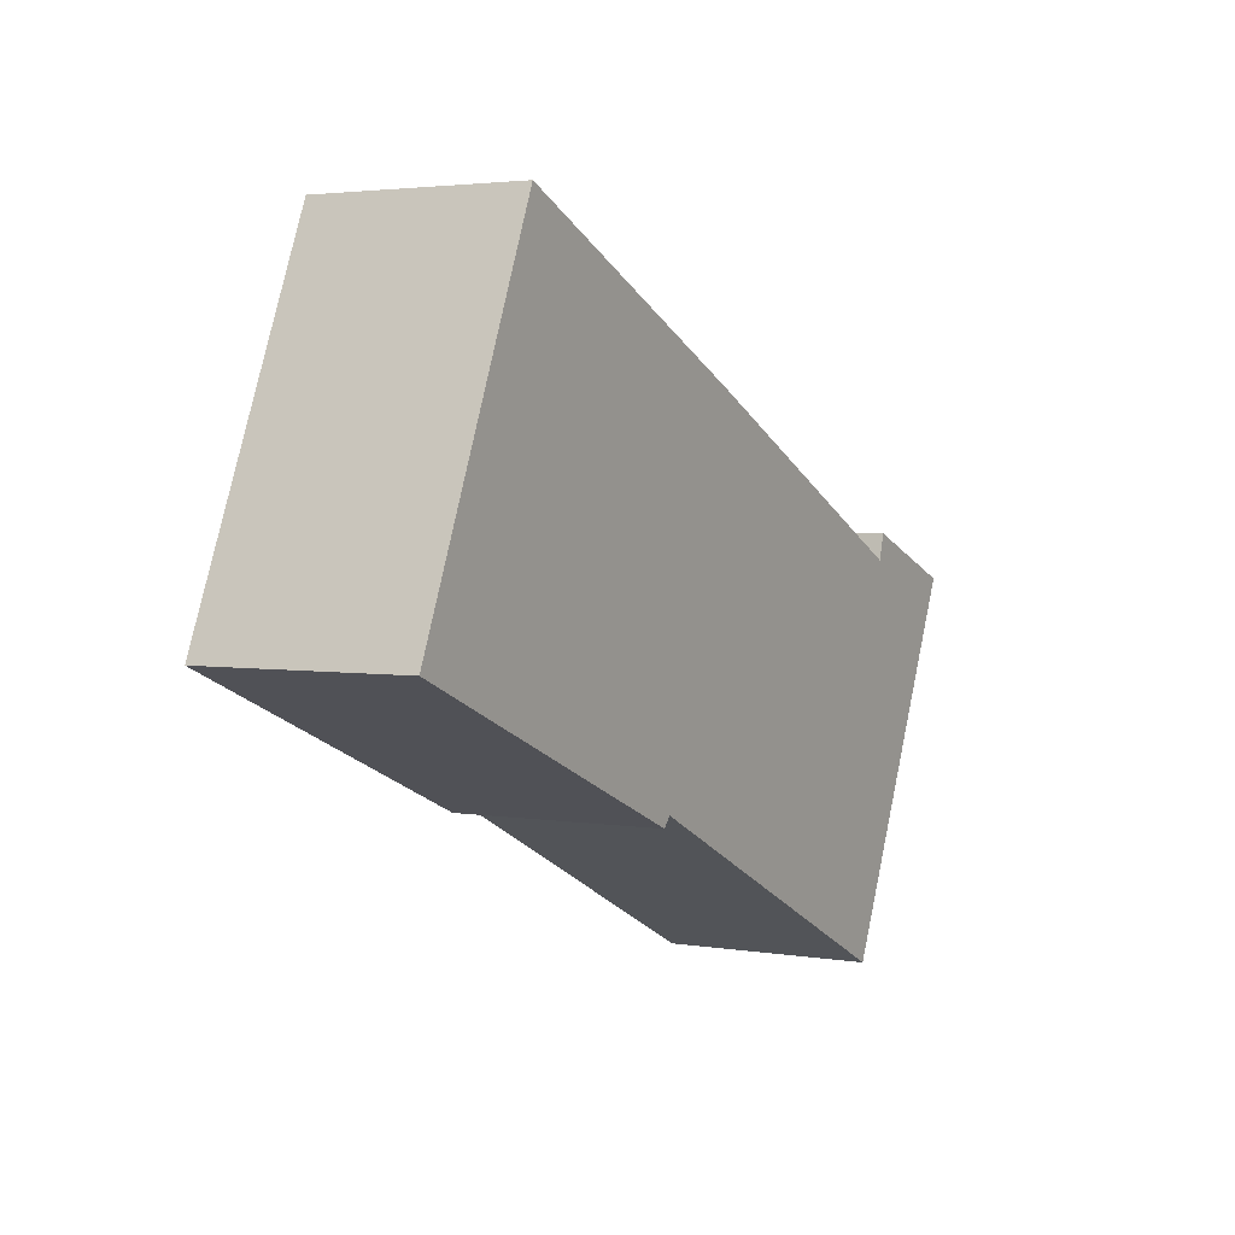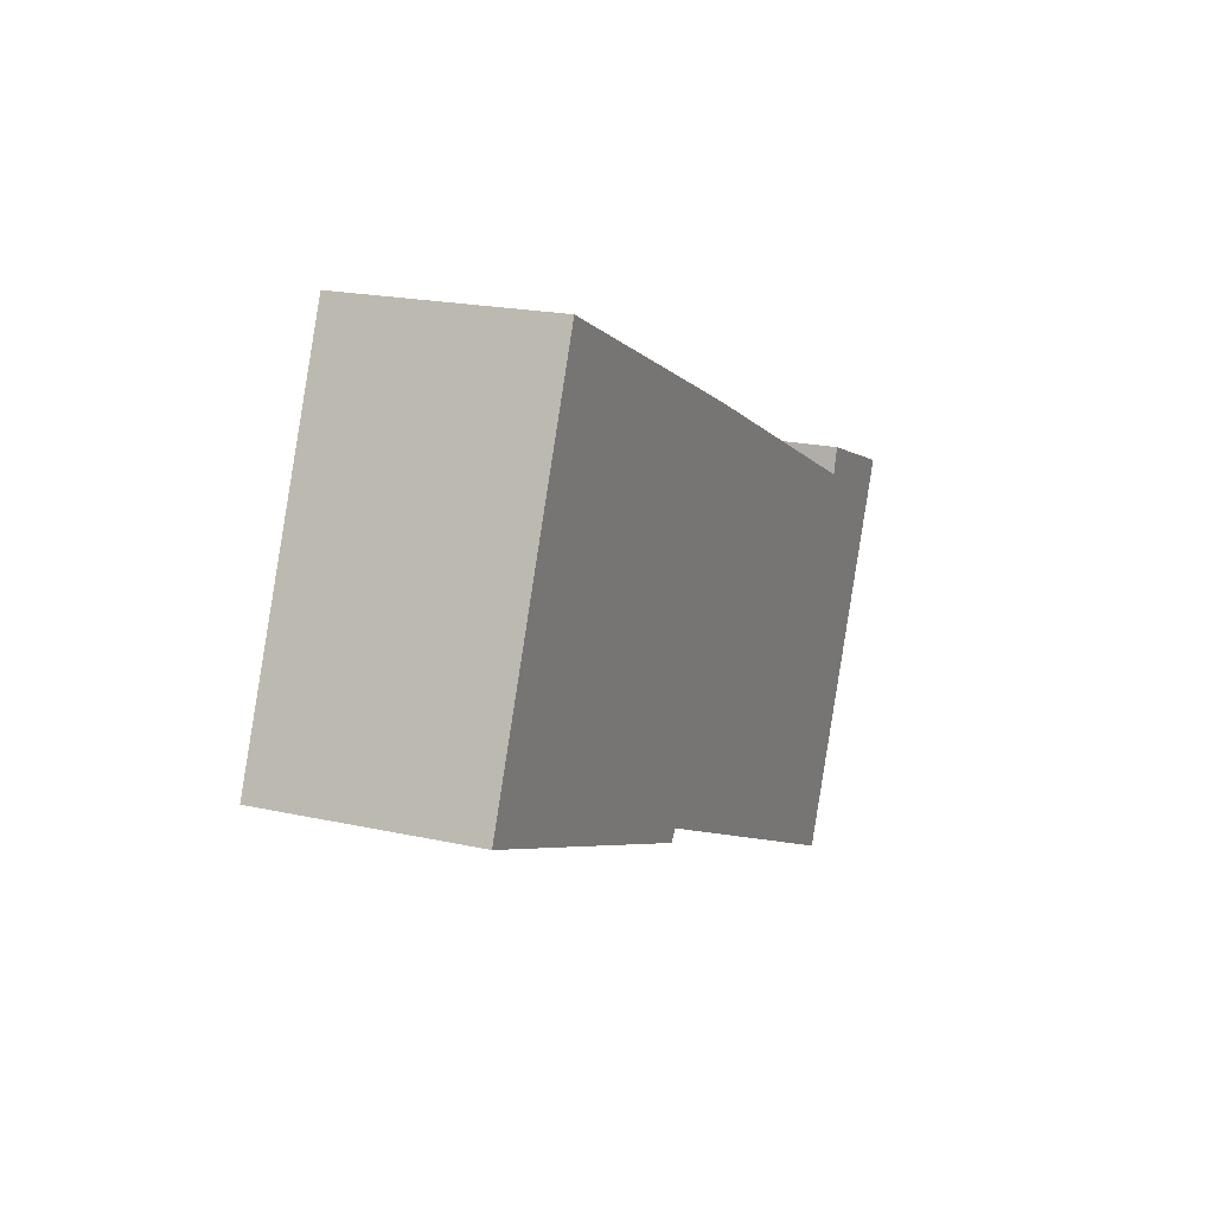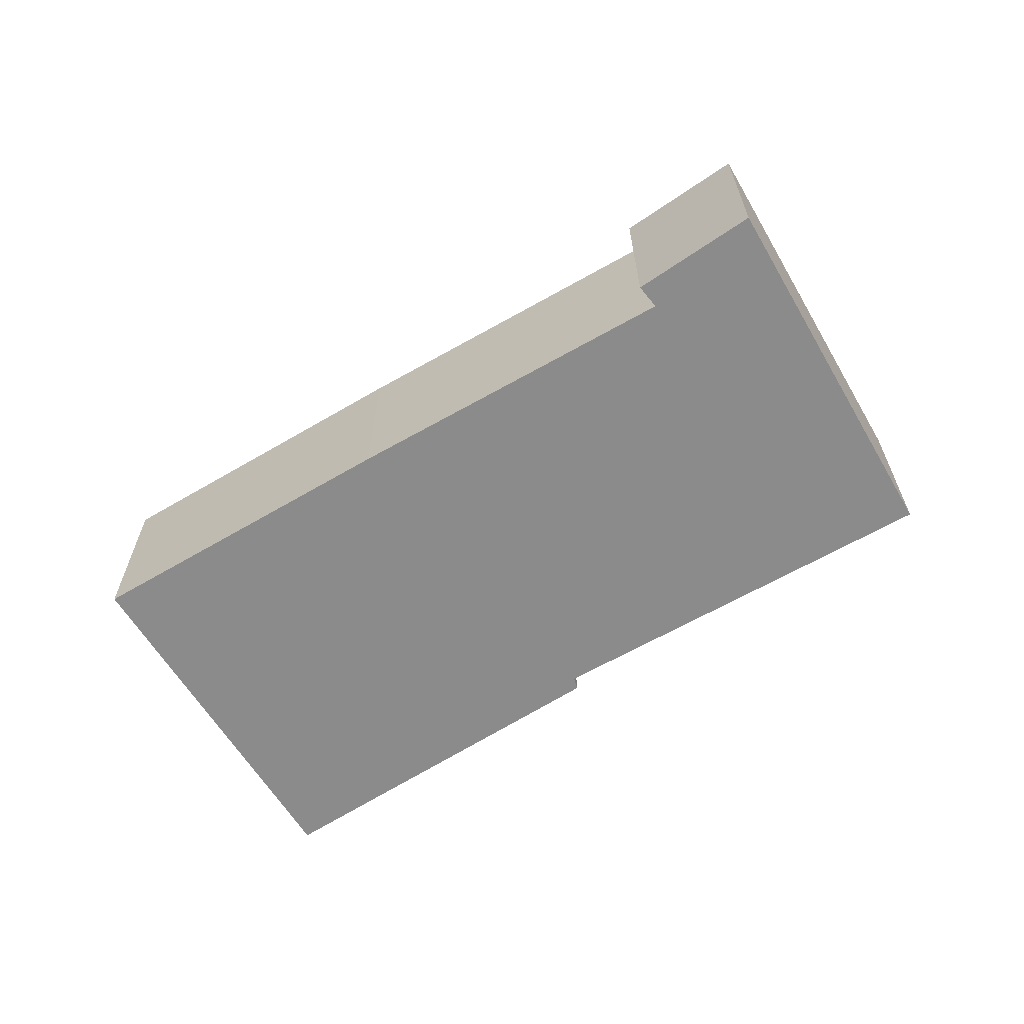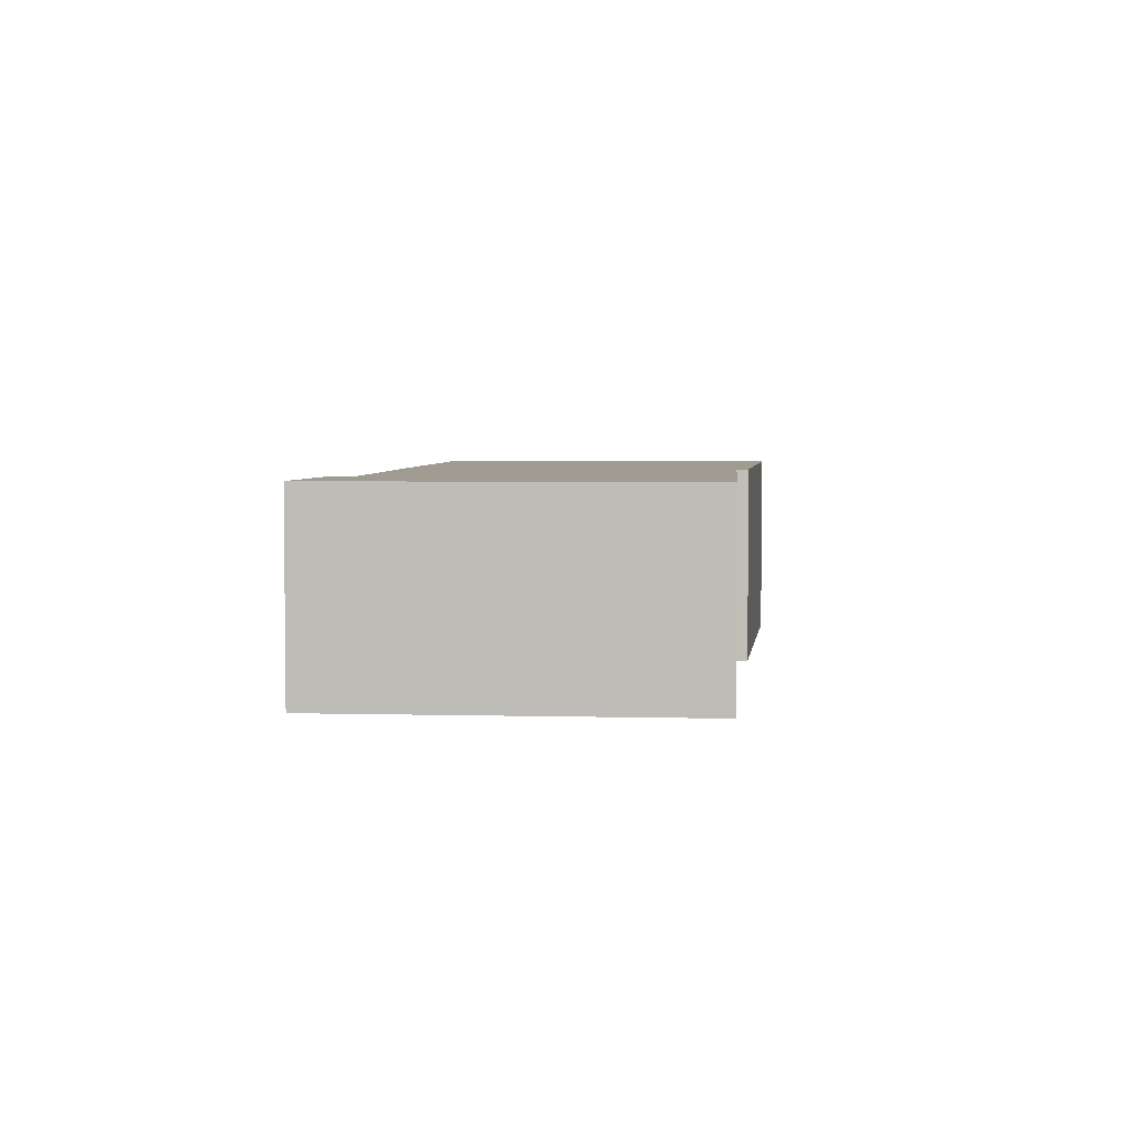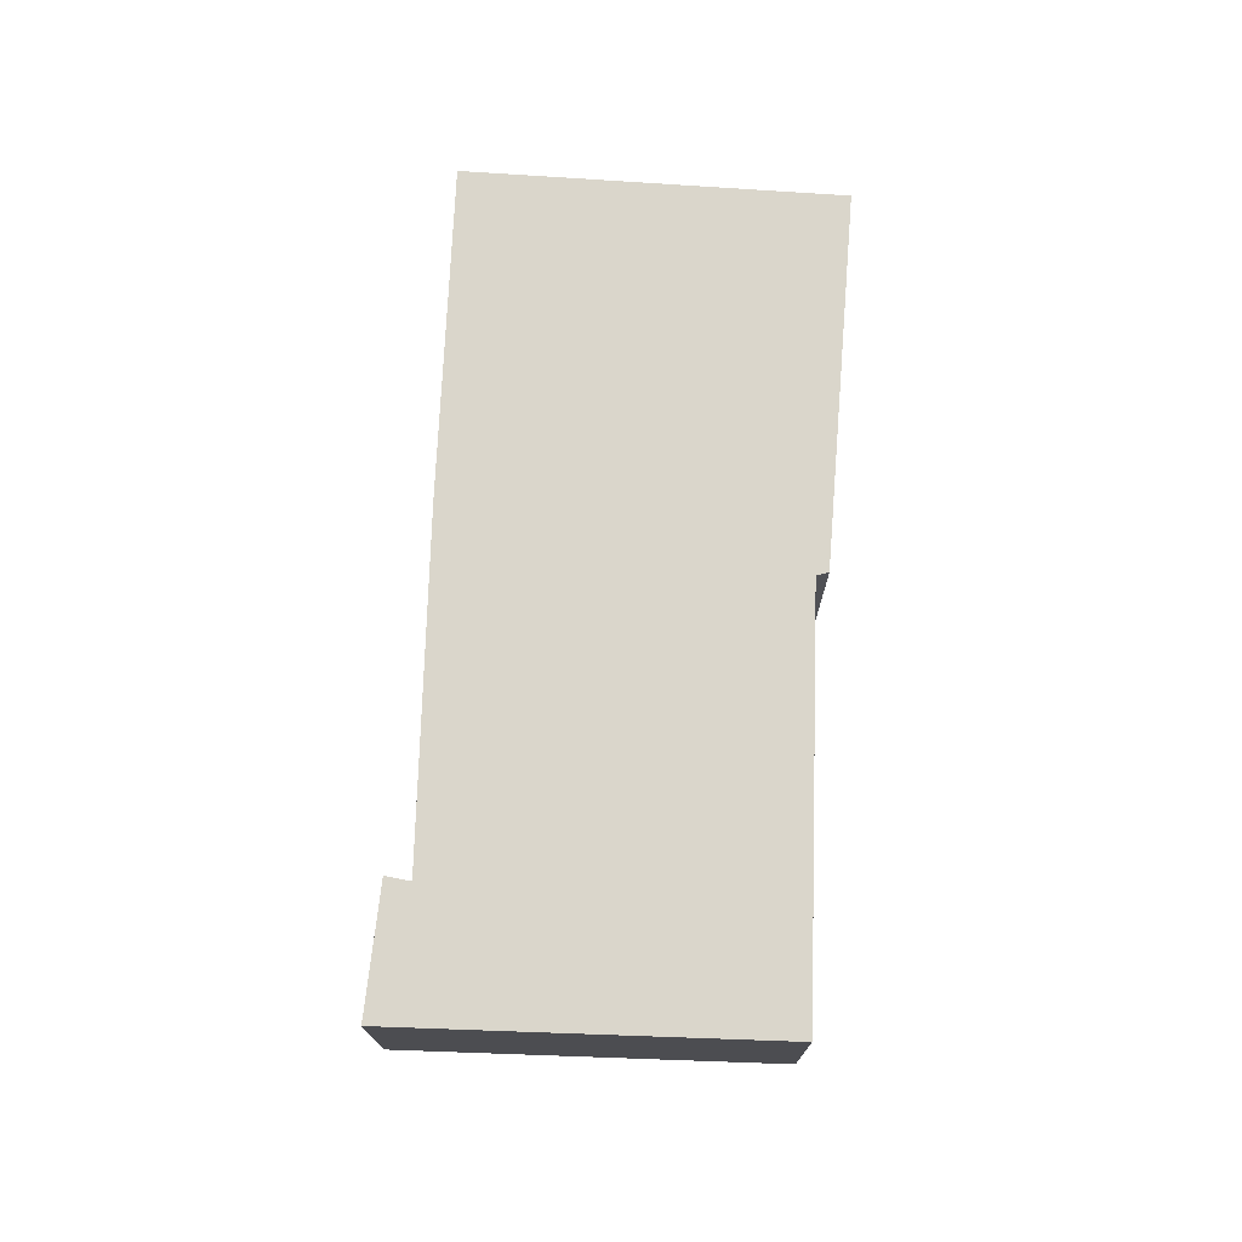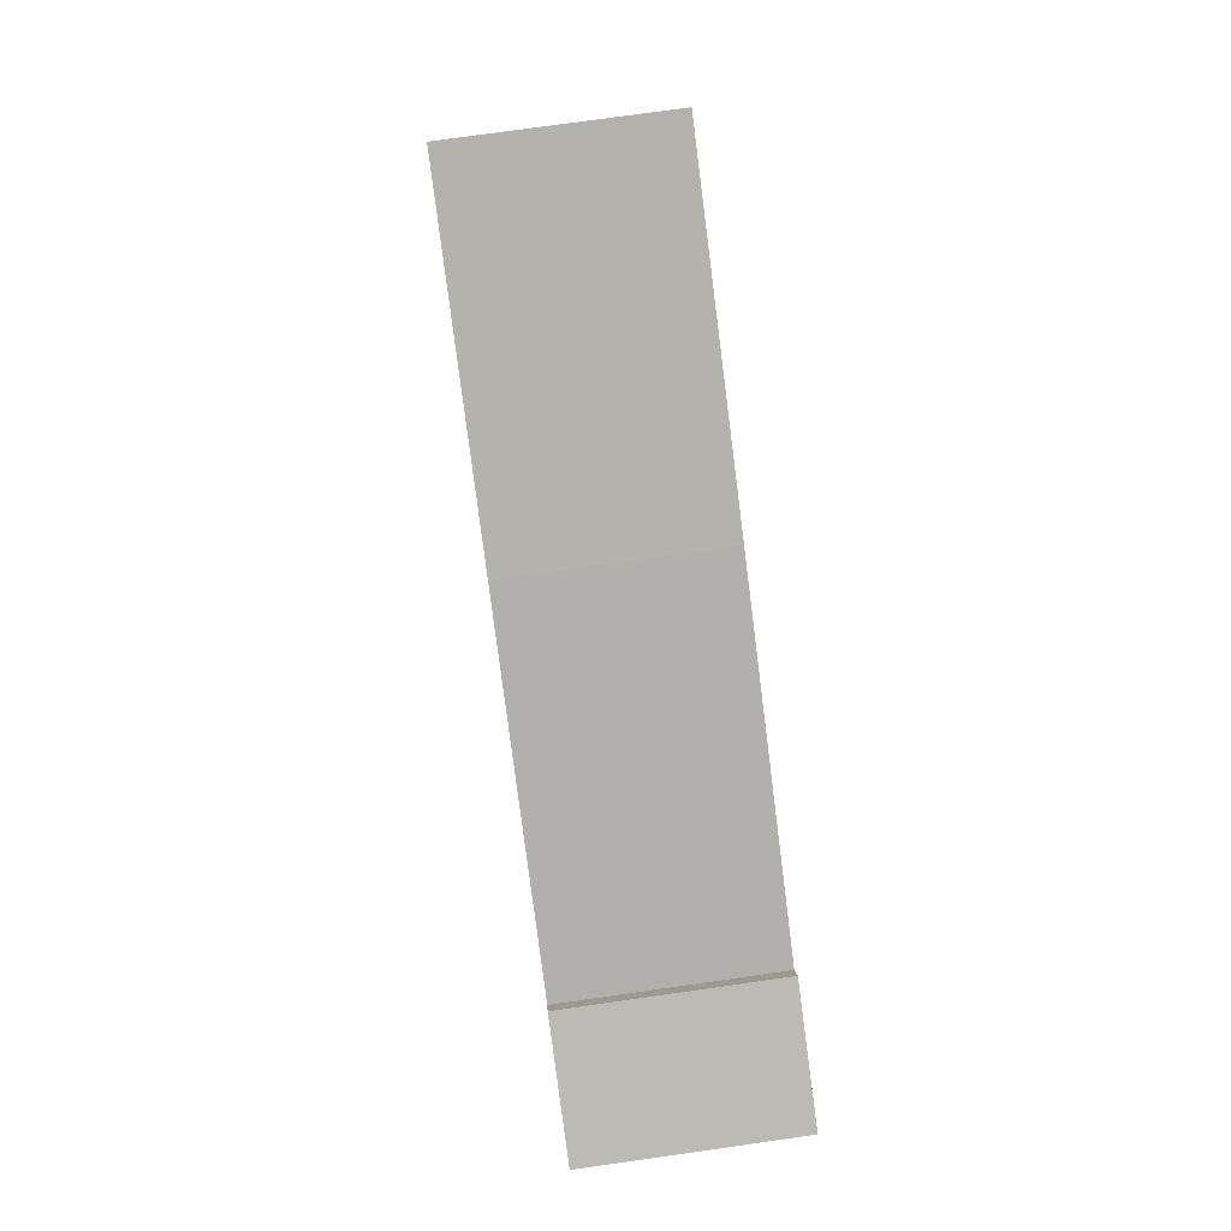
<metadata>
{"format":"obj","ext":"obj","renderer":"f3d","projection":"perspective","resolution":1024,"background":"white","views":[{"elev":3.1,"azim":-60.6,"up":"+Z"},{"elev":19.8,"azim":-67.5,"up":"+Z"},{"elev":-64.0,"azim":55.3,"up":"+Y"},{"elev":4.1,"azim":120.0,"up":"+Y"},{"elev":73.8,"azim":117.2,"up":"+Y"},{"elev":76.4,"azim":82.0,"up":"+Z"}]}
</metadata>
<code>
v  10.43 2.321 0.407
v  8.978 2.321 0.846
v  9.006 2.321 0.943
v  8.922 2.321 0.653
v  8.52 2.321 -3.655
v  10.35 2.321 0.234
v  1.763 2.321 3.997
v  1.21 2.321 2.823
v  1.722 2.321 4.016
v  0 2.321 1.421e-16
v  4.037 2.321 -1.681
v  5.261 2.321 2.398
v  4.134 2.321 -1.568
v  4.037 1.029e-16 -1.681
v  0 0 0
v  8.52 2.238e-16 -3.655
v  4.134 9.601e-17 -1.568
v  1.21 -1.729e-16 2.823
v  1.722 -2.459e-16 4.016
v  1.763 -2.447e-16 3.997
v  5.261 -1.468e-16 2.398
v  8.922 -3.998e-17 0.653
v  9.006 -5.774e-17 0.943
v  8.978 -5.18e-17 0.846
v  10.43 -2.492e-17 0.407
v  10.35 -1.433e-17 0.234
g defaultobject
f 1 2 3
f 2 1 4
f 4 1 5
f 5 1 6
f 7 8 9
f 8 7 10
f 10 7 11
f 11 7 12
f 11 12 13
f 13 12 4
f 13 4 5
f 14 10 11
f 10 14 15
f 16 13 5
f 13 16 17
f 15 8 10
f 8 15 18
f 8 18 9
f 9 18 19
f 19 7 9
f 7 19 12
f 12 19 20
f 12 20 21
f 12 21 4
f 4 21 22
f 22 2 4
f 2 22 3
f 3 22 23
f 23 22 24
f 23 1 3
f 1 23 25
f 25 6 1
f 6 25 5
f 5 25 16
f 16 25 26
f 17 11 13
f 11 17 14
f 23 26 25
f 26 23 16
f 16 23 24
f 16 24 22
f 22 17 16
f 17 22 21
f 17 21 14
f 14 21 15
f 15 21 20
f 15 20 19
f 15 19 18

</code>
